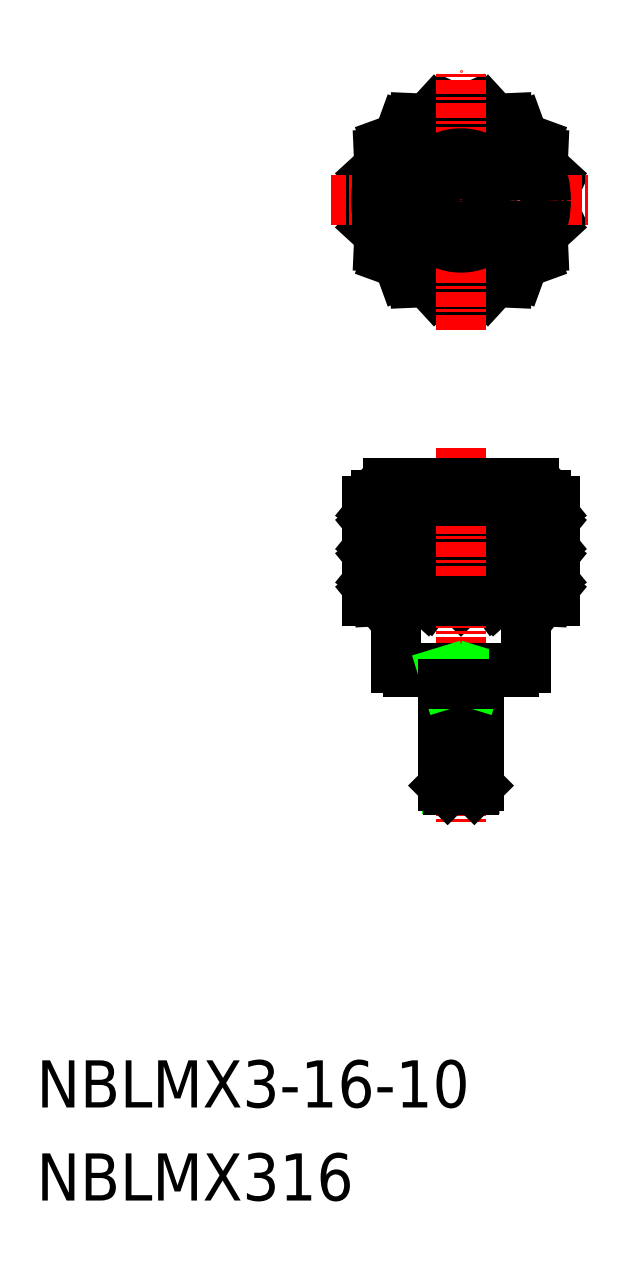
<metadata>
{"format":"dxf","ext":"dxf","renderer":"ezdxf+matplotlib","layout":"modelspace","background":"white","min_lineweight":24,"dpi":150}
</metadata>
<code>
0
SECTION
2
ENTITIES
0
TEXT
8
0
10
-1.358e+04
20
2.27
30
0
40
4
1
NBLMX316
0
TEXT
8
0
10
-1.358e+04
20
10.16
30
0
40
4
1
NBLMX3-16-10
0
ARC
8
0
10
-1.354e+04
20
87.1
30
0
40
8
50
119.3
51
128.2
0
ARC
8
0
10
-1.354e+04
20
87.1
30
0
40
8
50
141.8
51
150.7
0
ARC
8
0
10
-1.354e+04
20
87.1
30
0
40
8
50
164.3
51
173.2
0
ARC
8
0
10
-1.354e+04
20
87.1
30
0
40
8
50
186.8
51
195.7
0
ARC
8
0
10
-1.354e+04
20
87.1
30
0
40
8
50
209.3
51
218.2
0
ARC
8
0
10
-1.354e+04
20
87.1
30
0
40
8
50
231.8
51
240.7
0
ARC
8
0
10
-1.354e+04
20
87.1
30
0
40
8
50
254.3
51
263.2
0
ARC
8
0
10
-1.354e+04
20
87.1
30
0
40
8
50
276.8
51
285.7
0
ARC
8
0
10
-1.354e+04
20
87.1
30
0
40
8
50
299.3
51
308.2
0
ARC
8
0
10
-1.354e+04
20
87.1
30
0
40
8
50
321.8
51
330.7
0
ARC
8
0
10
-1.354e+04
20
87.1
30
0
40
8
50
344.3
51
353.2
0
ARC
8
0
10
-1.354e+04
20
87.1
30
0
40
8
50
6.825
51
15.68
0
ARC
8
0
10
-1.354e+04
20
87.1
30
0
40
8
50
29.32
51
38.18
0
ARC
8
0
10
-1.354e+04
20
87.1
30
0
40
8
50
51.82
51
60.68
0
ARC
8
0
10
-1.354e+04
20
87.1
30
0
40
8
50
74.32
51
83.18
0
LINE
8
0
10
-1.355e+04
20
62.1
30
0
11
-1.355e+04
21
61.6
31
0
0
LINE
8
0
10
-1.354e+04
20
61.6
30
0
11
-1.354e+04
21
53.1
31
0
0
LINE
8
0
10
-1.355e+04
20
61.6
30
0
11
-1.355e+04
21
53.1
31
0
0
LINE
8
0
10
-1.354e+04
20
61.6
30
0
11
-1.354e+04
21
53.1
31
0
0
LINE
8
0
10
-1.355e+04
20
61.6
30
0
11
-1.355e+04
21
53.1
31
0
0
POLYLINE
8
0
66
     1
10
0
20
0
30
0
70
     1
0
VERTEX
8
0
10
-1.354e+04
20
60.65
30
0
0
VERTEX
8
0
10
-1.354e+04
20
60.65
30
0
0
VERTEX
8
0
10
-1.354e+04
20
59.71
30
0
0
VERTEX
8
0
10
-1.354e+04
20
59.71
30
0
0
SEQEND
8
0
0
LINE
8
0
10
-1.354e+04
20
60.65
30
0
11
-1.354e+04
21
61.6
31
0
0
LINE
8
0
10
-1.354e+04
20
60.65
30
0
11
-1.354e+04
21
61.6
31
0
0
LINE
8
0
10
-1.354e+04
20
59.71
30
0
11
-1.354e+04
21
58.77
31
0
0
LINE
8
0
10
-1.354e+04
20
59.71
30
0
11
-1.354e+04
21
58.77
31
0
0
POLYLINE
8
0
66
     1
10
0
20
0
30
0
70
     1
0
VERTEX
8
0
10
-1.354e+04
20
60.65
30
0
0
VERTEX
8
0
10
-1.354e+04
20
60.65
30
0
0
VERTEX
8
0
10
-1.354e+04
20
59.71
30
0
0
VERTEX
8
0
10
-1.354e+04
20
59.71
30
0
0
SEQEND
8
0
0
LINE
8
0
10
-1.354e+04
20
60.65
30
0
11
-1.354e+04
21
61.6
31
0
0
LINE
8
0
10
-1.354e+04
20
59.71
30
0
11
-1.354e+04
21
58.77
31
0
0
LINE
8
0
10
-1.354e+04
20
59.71
30
0
11
-1.355e+04
21
58.77
31
0
0
LINE
8
0
10
-1.354e+04
20
60.65
30
0
11
-1.355e+04
21
61.6
31
0
0
POLYLINE
8
0
66
     1
10
0
20
0
30
0
70
     1
0
VERTEX
8
0
10
-1.355e+04
20
60.65
30
0
0
VERTEX
8
0
10
-1.355e+04
20
60.65
30
0
0
VERTEX
8
0
10
-1.355e+04
20
59.71
30
0
0
VERTEX
8
0
10
-1.355e+04
20
59.71
30
0
0
SEQEND
8
0
0
LINE
8
0
10
-1.355e+04
20
61.6
30
0
11
-1.355e+04
21
60.65
31
0
0
LINE
8
0
10
-1.355e+04
20
59.71
30
0
11
-1.355e+04
21
58.77
31
0
0
POLYLINE
8
0
66
     1
10
0
20
0
30
0
70
     1
0
VERTEX
8
0
10
-1.355e+04
20
60.65
30
0
0
VERTEX
8
0
10
-1.355e+04
20
60.65
30
0
0
VERTEX
8
0
10
-1.355e+04
20
59.71
30
0
0
VERTEX
8
0
10
-1.355e+04
20
59.71
30
0
0
SEQEND
8
0
0
LINE
8
0
10
-1.355e+04
20
61.6
30
0
11
-1.355e+04
21
60.65
31
0
0
LINE
8
0
10
-1.355e+04
20
59.71
30
0
11
-1.355e+04
21
58.77
31
0
0
LINE
8
0
10
-1.355e+04
20
60.65
30
0
11
-1.355e+04
21
61.6
31
0
0
LINE
8
0
10
-1.355e+04
20
59.71
30
0
11
-1.355e+04
21
58.77
31
0
0
LINE
8
0
10
-1.355e+04
20
56.88
30
0
11
-1.355e+04
21
55.93
31
0
0
LINE
8
0
10
-1.355e+04
20
57.82
30
0
11
-1.355e+04
21
58.77
31
0
0
LINE
8
0
10
-1.355e+04
20
56.88
30
0
11
-1.355e+04
21
55.93
31
0
0
LINE
8
0
10
-1.355e+04
20
58.77
30
0
11
-1.355e+04
21
57.82
31
0
0
POLYLINE
8
0
66
     1
10
0
20
0
30
0
70
     1
0
VERTEX
8
0
10
-1.355e+04
20
57.82
30
0
0
VERTEX
8
0
10
-1.355e+04
20
57.82
30
0
0
VERTEX
8
0
10
-1.355e+04
20
56.88
30
0
0
VERTEX
8
0
10
-1.355e+04
20
56.88
30
0
0
SEQEND
8
0
0
LINE
8
0
10
-1.355e+04
20
56.88
30
0
11
-1.355e+04
21
55.93
31
0
0
LINE
8
0
10
-1.355e+04
20
58.77
30
0
11
-1.355e+04
21
57.82
31
0
0
POLYLINE
8
0
66
     1
10
0
20
0
30
0
70
     1
0
VERTEX
8
0
10
-1.355e+04
20
57.82
30
0
0
VERTEX
8
0
10
-1.355e+04
20
57.82
30
0
0
VERTEX
8
0
10
-1.355e+04
20
56.88
30
0
0
VERTEX
8
0
10
-1.355e+04
20
56.88
30
0
0
SEQEND
8
0
0
LINE
8
0
10
-1.354e+04
20
57.82
30
0
11
-1.355e+04
21
58.77
31
0
0
LINE
8
0
10
-1.354e+04
20
56.88
30
0
11
-1.355e+04
21
55.93
31
0
0
LINE
8
0
10
-1.354e+04
20
56.88
30
0
11
-1.354e+04
21
55.93
31
0
0
LINE
8
0
10
-1.354e+04
20
57.82
30
0
11
-1.354e+04
21
58.77
31
0
0
POLYLINE
8
0
66
     1
10
0
20
0
30
0
70
     1
0
VERTEX
8
0
10
-1.354e+04
20
57.82
30
0
0
VERTEX
8
0
10
-1.354e+04
20
57.82
30
0
0
VERTEX
8
0
10
-1.354e+04
20
56.88
30
0
0
VERTEX
8
0
10
-1.354e+04
20
56.88
30
0
0
SEQEND
8
0
0
LINE
8
0
10
-1.354e+04
20
56.88
30
0
11
-1.354e+04
21
55.93
31
0
0
LINE
8
0
10
-1.354e+04
20
56.88
30
0
11
-1.354e+04
21
55.93
31
0
0
LINE
8
0
10
-1.354e+04
20
57.82
30
0
11
-1.354e+04
21
58.77
31
0
0
LINE
8
0
10
-1.354e+04
20
57.82
30
0
11
-1.354e+04
21
58.77
31
0
0
POLYLINE
8
0
66
     1
10
0
20
0
30
0
70
     1
0
VERTEX
8
0
10
-1.354e+04
20
57.82
30
0
0
VERTEX
8
0
10
-1.354e+04
20
57.82
30
0
0
VERTEX
8
0
10
-1.354e+04
20
56.88
30
0
0
VERTEX
8
0
10
-1.354e+04
20
56.88
30
0
0
SEQEND
8
0
0
LINE
8
0
10
-1.355e+04
20
54.04
30
0
11
-1.355e+04
21
53.1
31
0
0
LINE
8
0
10
-1.355e+04
20
54.99
30
0
11
-1.355e+04
21
55.93
31
0
0
LINE
8
0
10
-1.355e+04
20
54.04
30
0
11
-1.355e+04
21
53.1
31
0
0
LINE
8
0
10
-1.355e+04
20
55.93
30
0
11
-1.355e+04
21
54.99
31
0
0
POLYLINE
8
0
66
     1
10
0
20
0
30
0
70
     1
0
VERTEX
8
0
10
-1.355e+04
20
54.99
30
0
0
VERTEX
8
0
10
-1.355e+04
20
54.99
30
0
0
VERTEX
8
0
10
-1.355e+04
20
54.04
30
0
0
VERTEX
8
0
10
-1.355e+04
20
54.04
30
0
0
SEQEND
8
0
0
LINE
8
0
10
-1.355e+04
20
54.04
30
0
11
-1.355e+04
21
53.1
31
0
0
LINE
8
0
10
-1.355e+04
20
55.93
30
0
11
-1.355e+04
21
54.99
31
0
0
POLYLINE
8
0
66
     1
10
0
20
0
30
0
70
     1
0
VERTEX
8
0
10
-1.355e+04
20
54.99
30
0
0
VERTEX
8
0
10
-1.355e+04
20
54.99
30
0
0
VERTEX
8
0
10
-1.355e+04
20
54.04
30
0
0
VERTEX
8
0
10
-1.355e+04
20
54.04
30
0
0
SEQEND
8
0
0
LINE
8
0
10
-1.354e+04
20
54.99
30
0
11
-1.355e+04
21
55.93
31
0
0
LINE
8
0
10
-1.354e+04
20
54.04
30
0
11
-1.355e+04
21
53.1
31
0
0
LINE
8
0
10
-1.354e+04
20
54.04
30
0
11
-1.354e+04
21
53.1
31
0
0
LINE
8
0
10
-1.354e+04
20
54.99
30
0
11
-1.354e+04
21
55.93
31
0
0
POLYLINE
8
0
66
     1
10
0
20
0
30
0
70
     1
0
VERTEX
8
0
10
-1.354e+04
20
54.99
30
0
0
VERTEX
8
0
10
-1.354e+04
20
54.99
30
0
0
VERTEX
8
0
10
-1.354e+04
20
54.04
30
0
0
VERTEX
8
0
10
-1.354e+04
20
54.04
30
0
0
SEQEND
8
0
0
LINE
8
0
10
-1.354e+04
20
54.04
30
0
11
-1.354e+04
21
53.1
31
0
0
LINE
8
0
10
-1.354e+04
20
54.04
30
0
11
-1.354e+04
21
53.1
31
0
0
LINE
8
0
10
-1.354e+04
20
54.99
30
0
11
-1.354e+04
21
55.93
31
0
0
LINE
8
0
10
-1.354e+04
20
54.99
30
0
11
-1.354e+04
21
55.93
31
0
0
POLYLINE
8
0
66
     1
10
0
20
0
30
0
70
     1
0
VERTEX
8
0
10
-1.354e+04
20
54.99
30
0
0
VERTEX
8
0
10
-1.354e+04
20
54.99
30
0
0
VERTEX
8
0
10
-1.354e+04
20
54.04
30
0
0
VERTEX
8
0
10
-1.354e+04
20
54.04
30
0
0
SEQEND
8
0
0
LINE
8
0
10
-1.355e+04
20
53.1
30
0
11
-1.353e+04
21
53.1
31
0
0
POLYLINE
8
0
66
     1
10
0
20
0
30
0
70
     1
0
VERTEX
8
0
10
-1.354e+04
20
54.99
30
0
0
VERTEX
8
0
10
-1.354e+04
20
54.99
30
0
0
VERTEX
8
0
10
-1.354e+04
20
54.04
30
0
0
VERTEX
8
0
10
-1.354e+04
20
54.04
30
0
0
SEQEND
8
0
0
LINE
8
0
10
-1.354e+04
20
54.99
30
0
11
-1.354e+04
21
55.93
31
0
0
LINE
8
0
10
-1.354e+04
20
54.99
30
0
11
-1.354e+04
21
55.93
31
0
0
LINE
8
0
10
-1.354e+04
20
54.04
30
0
11
-1.354e+04
21
53.1
31
0
0
LINE
8
0
10
-1.354e+04
20
54.04
30
0
11
-1.354e+04
21
53.1
31
0
0
POLYLINE
8
0
66
     1
10
0
20
0
30
0
70
     1
0
VERTEX
8
0
10
-1.354e+04
20
54.99
30
0
0
VERTEX
8
0
10
-1.353e+04
20
54.99
30
0
0
VERTEX
8
0
10
-1.353e+04
20
54.04
30
0
0
VERTEX
8
0
10
-1.354e+04
20
54.04
30
0
0
SEQEND
8
0
0
LINE
8
0
10
-1.354e+04
20
54.99
30
0
11
-1.354e+04
21
55.93
31
0
0
LINE
8
0
10
-1.354e+04
20
54.04
30
0
11
-1.354e+04
21
53.1
31
0
0
LINE
8
0
10
-1.353e+04
20
54.04
30
0
11
-1.353e+04
21
53.1
31
0
0
LINE
8
0
10
-1.353e+04
20
54.99
30
0
11
-1.353e+04
21
55.93
31
0
0
POLYLINE
8
0
66
     1
10
0
20
0
30
0
70
     1
0
VERTEX
8
0
10
-1.353e+04
20
54.99
30
0
0
VERTEX
8
0
10
-1.353e+04
20
54.99
30
0
0
VERTEX
8
0
10
-1.353e+04
20
54.04
30
0
0
VERTEX
8
0
10
-1.353e+04
20
54.04
30
0
0
SEQEND
8
0
0
LINE
8
0
10
-1.353e+04
20
55.93
30
0
11
-1.353e+04
21
54.99
31
0
0
LINE
8
0
10
-1.353e+04
20
54.04
30
0
11
-1.353e+04
21
53.1
31
0
0
POLYLINE
8
0
66
     1
10
0
20
0
30
0
70
     1
0
VERTEX
8
0
10
-1.353e+04
20
54.99
30
0
0
VERTEX
8
0
10
-1.353e+04
20
54.99
30
0
0
VERTEX
8
0
10
-1.353e+04
20
54.04
30
0
0
VERTEX
8
0
10
-1.353e+04
20
54.04
30
0
0
SEQEND
8
0
0
LINE
8
0
10
-1.353e+04
20
55.93
30
0
11
-1.353e+04
21
54.99
31
0
0
LINE
8
0
10
-1.353e+04
20
54.04
30
0
11
-1.353e+04
21
53.1
31
0
0
LINE
8
0
10
-1.353e+04
20
54.99
30
0
11
-1.353e+04
21
55.93
31
0
0
LINE
8
0
10
-1.353e+04
20
54.04
30
0
11
-1.353e+04
21
53.1
31
0
0
POLYLINE
8
0
66
     1
10
0
20
0
30
0
70
     1
0
VERTEX
8
0
10
-1.354e+04
20
57.82
30
0
0
VERTEX
8
0
10
-1.354e+04
20
57.82
30
0
0
VERTEX
8
0
10
-1.354e+04
20
56.88
30
0
0
VERTEX
8
0
10
-1.354e+04
20
56.88
30
0
0
SEQEND
8
0
0
LINE
8
0
10
-1.354e+04
20
57.82
30
0
11
-1.354e+04
21
58.77
31
0
0
LINE
8
0
10
-1.354e+04
20
57.82
30
0
11
-1.354e+04
21
58.77
31
0
0
LINE
8
0
10
-1.354e+04
20
56.88
30
0
11
-1.354e+04
21
55.93
31
0
0
LINE
8
0
10
-1.354e+04
20
56.88
30
0
11
-1.354e+04
21
55.93
31
0
0
POLYLINE
8
0
66
     1
10
0
20
0
30
0
70
     1
0
VERTEX
8
0
10
-1.354e+04
20
57.82
30
0
0
VERTEX
8
0
10
-1.353e+04
20
57.82
30
0
0
VERTEX
8
0
10
-1.353e+04
20
56.88
30
0
0
VERTEX
8
0
10
-1.354e+04
20
56.88
30
0
0
SEQEND
8
0
0
LINE
8
0
10
-1.354e+04
20
57.82
30
0
11
-1.354e+04
21
58.77
31
0
0
LINE
8
0
10
-1.354e+04
20
56.88
30
0
11
-1.354e+04
21
55.93
31
0
0
LINE
8
0
10
-1.353e+04
20
56.88
30
0
11
-1.353e+04
21
55.93
31
0
0
LINE
8
0
10
-1.353e+04
20
57.82
30
0
11
-1.353e+04
21
58.77
31
0
0
POLYLINE
8
0
66
     1
10
0
20
0
30
0
70
     1
0
VERTEX
8
0
10
-1.353e+04
20
57.82
30
0
0
VERTEX
8
0
10
-1.353e+04
20
57.82
30
0
0
VERTEX
8
0
10
-1.353e+04
20
56.88
30
0
0
VERTEX
8
0
10
-1.353e+04
20
56.88
30
0
0
SEQEND
8
0
0
LINE
8
0
10
-1.353e+04
20
58.77
30
0
11
-1.353e+04
21
57.82
31
0
0
LINE
8
0
10
-1.353e+04
20
56.88
30
0
11
-1.353e+04
21
55.93
31
0
0
POLYLINE
8
0
66
     1
10
0
20
0
30
0
70
     1
0
VERTEX
8
0
10
-1.353e+04
20
57.82
30
0
0
VERTEX
8
0
10
-1.353e+04
20
57.82
30
0
0
VERTEX
8
0
10
-1.353e+04
20
56.88
30
0
0
VERTEX
8
0
10
-1.353e+04
20
56.88
30
0
0
SEQEND
8
0
0
LINE
8
0
10
-1.353e+04
20
58.77
30
0
11
-1.353e+04
21
57.82
31
0
0
LINE
8
0
10
-1.353e+04
20
56.88
30
0
11
-1.353e+04
21
55.93
31
0
0
LINE
8
0
10
-1.353e+04
20
57.82
30
0
11
-1.353e+04
21
58.77
31
0
0
LINE
8
0
10
-1.353e+04
20
56.88
30
0
11
-1.353e+04
21
55.93
31
0
0
LINE
8
0
10
-1.353e+04
20
59.71
30
0
11
-1.353e+04
21
58.77
31
0
0
LINE
8
0
10
-1.353e+04
20
60.65
30
0
11
-1.353e+04
21
61.6
31
0
0
LINE
8
0
10
-1.353e+04
20
59.71
30
0
11
-1.353e+04
21
58.77
31
0
0
LINE
8
0
10
-1.353e+04
20
61.6
30
0
11
-1.353e+04
21
60.65
31
0
0
POLYLINE
8
0
66
     1
10
0
20
0
30
0
70
     1
0
VERTEX
8
0
10
-1.353e+04
20
60.65
30
0
0
VERTEX
8
0
10
-1.353e+04
20
60.65
30
0
0
VERTEX
8
0
10
-1.353e+04
20
59.71
30
0
0
VERTEX
8
0
10
-1.353e+04
20
59.71
30
0
0
SEQEND
8
0
0
LINE
8
0
10
-1.353e+04
20
59.71
30
0
11
-1.353e+04
21
58.77
31
0
0
LINE
8
0
10
-1.353e+04
20
61.6
30
0
11
-1.353e+04
21
60.65
31
0
0
POLYLINE
8
0
66
     1
10
0
20
0
30
0
70
     1
0
VERTEX
8
0
10
-1.353e+04
20
60.65
30
0
0
VERTEX
8
0
10
-1.353e+04
20
60.65
30
0
0
VERTEX
8
0
10
-1.353e+04
20
59.71
30
0
0
VERTEX
8
0
10
-1.353e+04
20
59.71
30
0
0
SEQEND
8
0
0
LINE
8
0
10
-1.353e+04
20
60.65
30
0
11
-1.353e+04
21
61.6
31
0
0
LINE
8
0
10
-1.353e+04
20
59.71
30
0
11
-1.353e+04
21
58.77
31
0
0
LINE
8
0
10
-1.354e+04
20
59.71
30
0
11
-1.354e+04
21
58.77
31
0
0
LINE
8
0
10
-1.354e+04
20
60.65
30
0
11
-1.354e+04
21
61.6
31
0
0
POLYLINE
8
0
66
     1
10
0
20
0
30
0
70
     1
0
VERTEX
8
0
10
-1.354e+04
20
60.65
30
0
0
VERTEX
8
0
10
-1.353e+04
20
60.65
30
0
0
VERTEX
8
0
10
-1.353e+04
20
59.71
30
0
0
VERTEX
8
0
10
-1.354e+04
20
59.71
30
0
0
SEQEND
8
0
0
LINE
8
0
10
-1.354e+04
20
59.71
30
0
11
-1.354e+04
21
58.77
31
0
0
LINE
8
0
10
-1.354e+04
20
59.71
30
0
11
-1.354e+04
21
58.77
31
0
0
LINE
8
0
10
-1.354e+04
20
60.65
30
0
11
-1.354e+04
21
61.6
31
0
0
LINE
8
0
10
-1.354e+04
20
60.65
30
0
11
-1.354e+04
21
61.6
31
0
0
POLYLINE
8
0
66
     1
10
0
20
0
30
0
70
     1
0
VERTEX
8
0
10
-1.354e+04
20
60.65
30
0
0
VERTEX
8
0
10
-1.354e+04
20
60.65
30
0
0
VERTEX
8
0
10
-1.354e+04
20
59.71
30
0
0
VERTEX
8
0
10
-1.354e+04
20
59.71
30
0
0
SEQEND
8
0
0
LINE
8
0
10
-1.355e+04
20
55.93
30
0
11
-1.353e+04
21
55.93
31
0
0
LINE
8
0
10
-1.355e+04
20
58.77
30
0
11
-1.353e+04
21
58.77
31
0
0
LINE
8
0
10
-1.353e+04
20
61.6
30
0
11
-1.353e+04
21
53.1
31
0
0
LINE
8
0
10
-1.354e+04
20
61.6
30
0
11
-1.354e+04
21
53.1
31
0
0
LINE
8
0
10
-1.354e+04
20
94.03
30
0
11
-1.354e+04
21
94.8
31
0
0
LINE
8
0
10
-1.354e+04
20
94.03
30
0
11
-1.354e+04
21
94.07
31
0
0
LINE
8
0
10
-1.353e+04
20
92.4
30
0
11
-1.353e+04
21
93.39
31
0
0
LINE
8
0
10
-1.353e+04
20
92.4
30
0
11
-1.353e+04
21
92.04
31
0
0
LINE
8
0
10
-1.353e+04
20
89.97
30
0
11
-1.353e+04
21
91.02
31
0
0
LINE
8
0
10
-1.353e+04
20
89.97
30
0
11
-1.353e+04
21
89.26
31
0
0
LINE
8
0
10
-1.353e+04
20
87.1
30
0
11
-1.353e+04
21
88.05
31
0
0
LINE
8
0
10
-1.353e+04
20
87.1
30
0
11
-1.353e+04
21
86.15
31
0
0
LINE
8
0
10
-1.353e+04
20
84.23
30
0
11
-1.353e+04
21
84.94
31
0
0
LINE
8
0
10
-1.353e+04
20
84.23
30
0
11
-1.353e+04
21
83.18
31
0
0
LINE
8
0
10
-1.353e+04
20
81.8
30
0
11
-1.353e+04
21
82.15
31
0
0
LINE
8
0
10
-1.353e+04
20
81.8
30
0
11
-1.353e+04
21
80.81
31
0
0
LINE
8
0
10
-1.354e+04
20
80.17
30
0
11
-1.354e+04
21
80.12
31
0
0
LINE
8
0
10
-1.354e+04
20
80.17
30
0
11
-1.354e+04
21
79.4
31
0
0
LINE
8
0
10
-1.354e+04
20
79.6
30
0
11
-1.354e+04
21
79.16
31
0
0
LINE
8
0
10
-1.354e+04
20
79.6
30
0
11
-1.354e+04
21
79.16
31
0
0
LINE
8
0
10
-1.354e+04
20
80.17
30
0
11
-1.354e+04
21
79.4
31
0
0
LINE
8
0
10
-1.354e+04
20
80.17
30
0
11
-1.354e+04
21
80.12
31
0
0
LINE
8
0
10
-1.355e+04
20
81.8
30
0
11
-1.354e+04
21
80.81
31
0
0
LINE
8
0
10
-1.355e+04
20
81.8
30
0
11
-1.355e+04
21
82.15
31
0
0
LINE
8
0
10
-1.355e+04
20
84.23
30
0
11
-1.355e+04
21
83.18
31
0
0
LINE
8
0
10
-1.355e+04
20
84.23
30
0
11
-1.355e+04
21
84.94
31
0
0
LINE
8
0
10
-1.355e+04
20
87.1
30
0
11
-1.355e+04
21
86.15
31
0
0
LINE
8
0
10
-1.355e+04
20
87.1
30
0
11
-1.355e+04
21
88.05
31
0
0
LINE
8
0
10
-1.355e+04
20
89.97
30
0
11
-1.355e+04
21
89.26
31
0
0
LINE
8
0
10
-1.355e+04
20
89.97
30
0
11
-1.355e+04
21
91.02
31
0
0
LINE
8
0
10
-1.355e+04
20
92.4
30
0
11
-1.355e+04
21
92.04
31
0
0
LINE
8
0
10
-1.355e+04
20
92.4
30
0
11
-1.354e+04
21
93.39
31
0
0
LINE
8
0
10
-1.354e+04
20
94.03
30
0
11
-1.354e+04
21
94.07
31
0
0
LINE
8
0
10
-1.354e+04
20
94.03
30
0
11
-1.354e+04
21
94.8
31
0
0
LINE
8
0
10
-1.354e+04
20
94.6
30
0
11
-1.354e+04
21
95.04
31
0
0
LINE
8
0
10
-1.354e+04
20
94.6
30
0
11
-1.354e+04
21
95.04
31
0
0
LINE
8
CENTER
10
-1.354e+04
20
66.1
30
0
11
-1.354e+04
21
34.1
31
0
0
LINE
8
0
10
-1.353e+04
20
61.6
30
0
11
-1.353e+04
21
53.1
31
0
0
LINE
8
0
10
-1.353e+04
20
53.1
30
0
11
-1.355e+04
21
53.1
31
0
0
LINE
8
0
10
-1.354e+04
20
47.4
30
0
11
-1.354e+04
21
47.4
31
0
0
LINE
8
0
10
-1.354e+04
20
47.1
30
0
11
-1.354e+04
21
47.4
31
0
0
LINE
8
0
10
-1.354e+04
20
47.4
30
0
11
-1.355e+04
21
47.4
31
0
0
LINE
8
0
10
-1.355e+04
20
47.4
30
0
11
-1.355e+04
21
53.1
31
0
0
LINE
8
0
10
-1.354e+04
20
37.16
30
0
11
-1.354e+04
21
46.1
31
0
0
LINE
8
0
10
-1.354e+04
20
37.16
30
0
11
-1.354e+04
21
46.1
31
0
0
LINE
8
0
10
-1.354e+04
20
47.1
30
0
11
-1.354e+04
21
37.47
31
0
0
LINE
8
0
10
-1.354e+04
20
37.47
30
0
11
-1.354e+04
21
47.1
31
0
0
LINE
8
0
10
-1.354e+04
20
37.47
30
0
11
-1.354e+04
21
37.47
31
0
0
LINE
8
0
10
-1.354e+04
20
37.1
30
0
11
-1.354e+04
21
37.1
31
0
0
LINE
8
0
10
-1.354e+04
20
37.1
30
0
11
-1.354e+04
21
37.47
31
0
0
LINE
8
0
10
-1.354e+04
20
37.47
30
0
11
-1.354e+04
21
37.1
31
0
0
LINE
8
0
10
-1.354e+04
20
47.1
30
0
11
-1.354e+04
21
47.1
31
0
0
LINE
8
0
10
-1.354e+04
20
46.1
30
0
11
-1.354e+04
21
47.1
31
0
0
LINE
8
0
10
-1.354e+04
20
46.1
30
0
11
-1.354e+04
21
47.1
31
0
0
LINE
8
0
10
-1.354e+04
20
46.1
30
0
11
-1.354e+04
21
46.1
31
0
0
LINE
8
0
10
-1.353e+04
20
53.1
30
0
11
-1.353e+04
21
47.4
31
0
0
LINE
8
0
10
-1.353e+04
20
47.4
30
0
11
-1.354e+04
21
47.4
31
0
0
LINE
8
0
10
-1.354e+04
20
47.4
30
0
11
-1.354e+04
21
47.1
31
0
0
LINE
8
CENTER
10
-1.355e+04
20
87.1
30
0
11
-1.353e+04
21
87.1
31
0
0
LINE
8
0
10
-1.355e+04
20
61.6
30
0
11
-1.353e+04
21
61.6
31
0
0
LINE
8
0
10
-1.355e+04
20
63.1
30
0
11
-1.353e+04
21
63.1
31
0
0
CIRCLE
8
0
10
-1.354e+04
20
87.1
30
0
40
7.2
0
ARC
8
0
10
-1.354e+04
20
87.1
30
0
40
8
50
96.82
51
105.7
0
ARC
8
0
10
-1.355e+04
20
62.1
30
0
40
1
50
90
51
180
0
LINE
8
CENTER
10
-1.354e+04
20
76.1
30
0
11
-1.354e+04
21
98.1
31
0
0
ARC
8
0
10
-1.353e+04
20
62.1
30
0
40
1
50
0
51
90
0
LINE
8
0
10
-1.353e+04
20
62.1
30
0
11
-1.353e+04
21
61.6
31
0
0
CIRCLE
8
0
10
-1.354e+04
20
87.1
30
0
40
2
0
CIRCLE
8
0
10
-1.354e+04
20
87.1
30
0
40
4
0
ENDSEC
0
EOF

</code>
